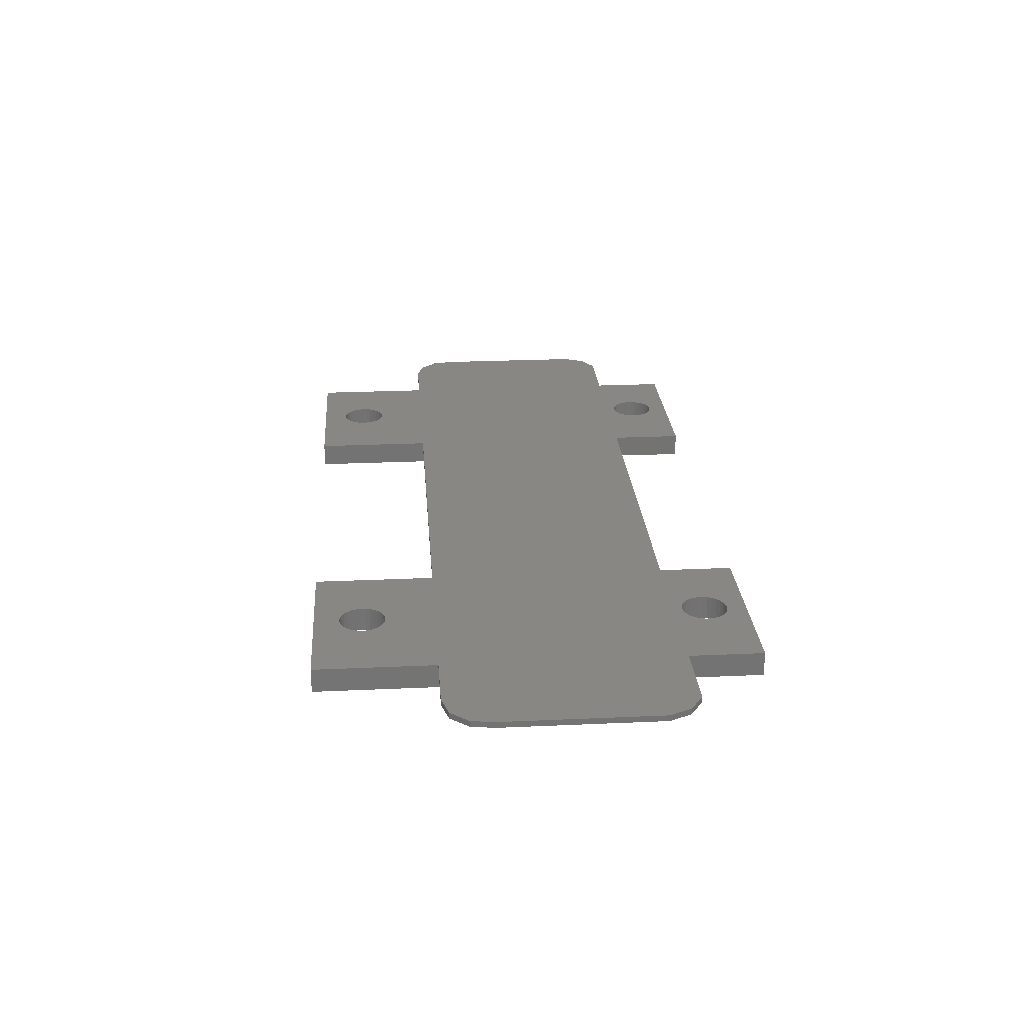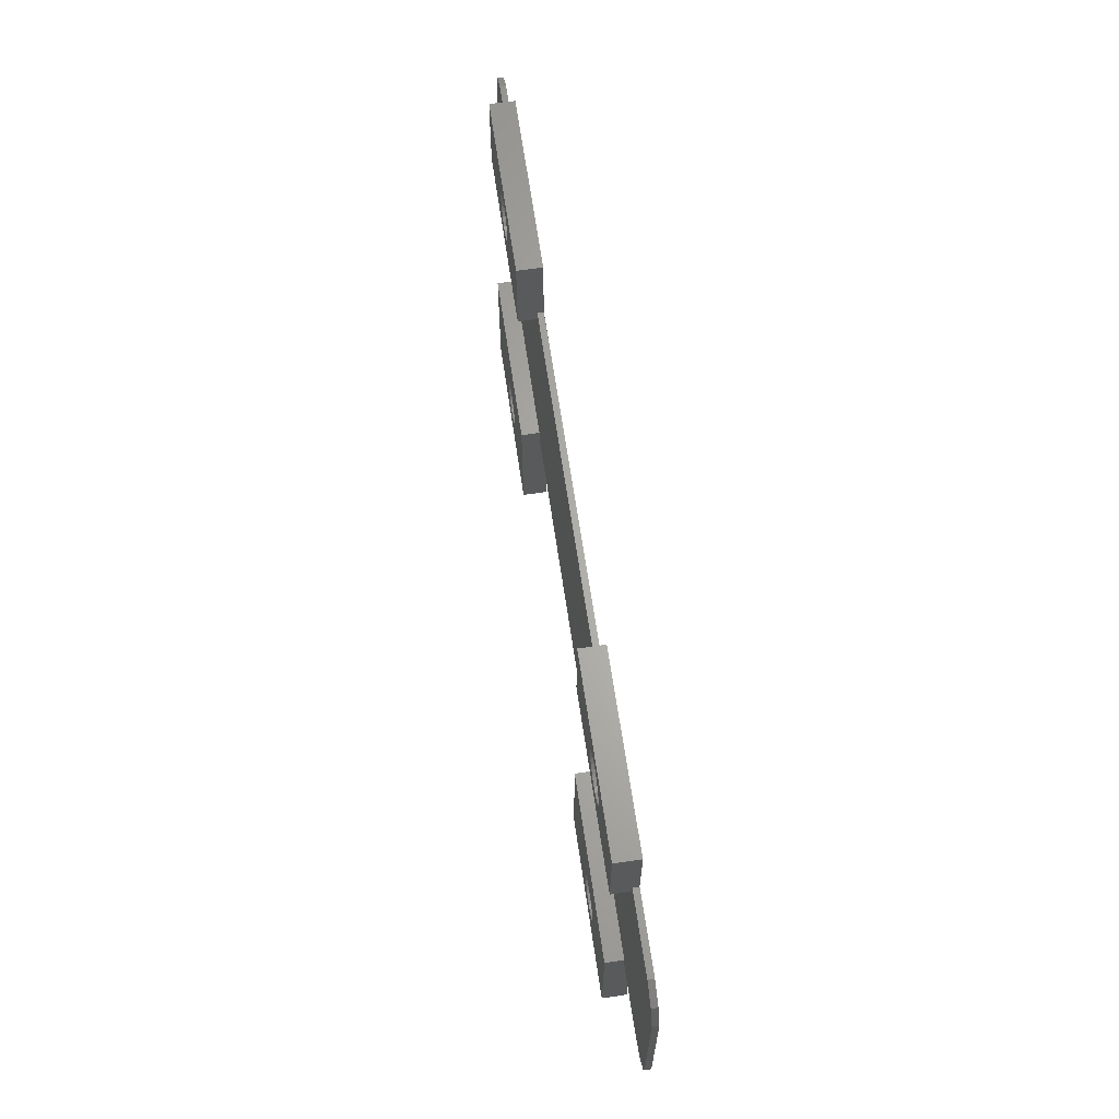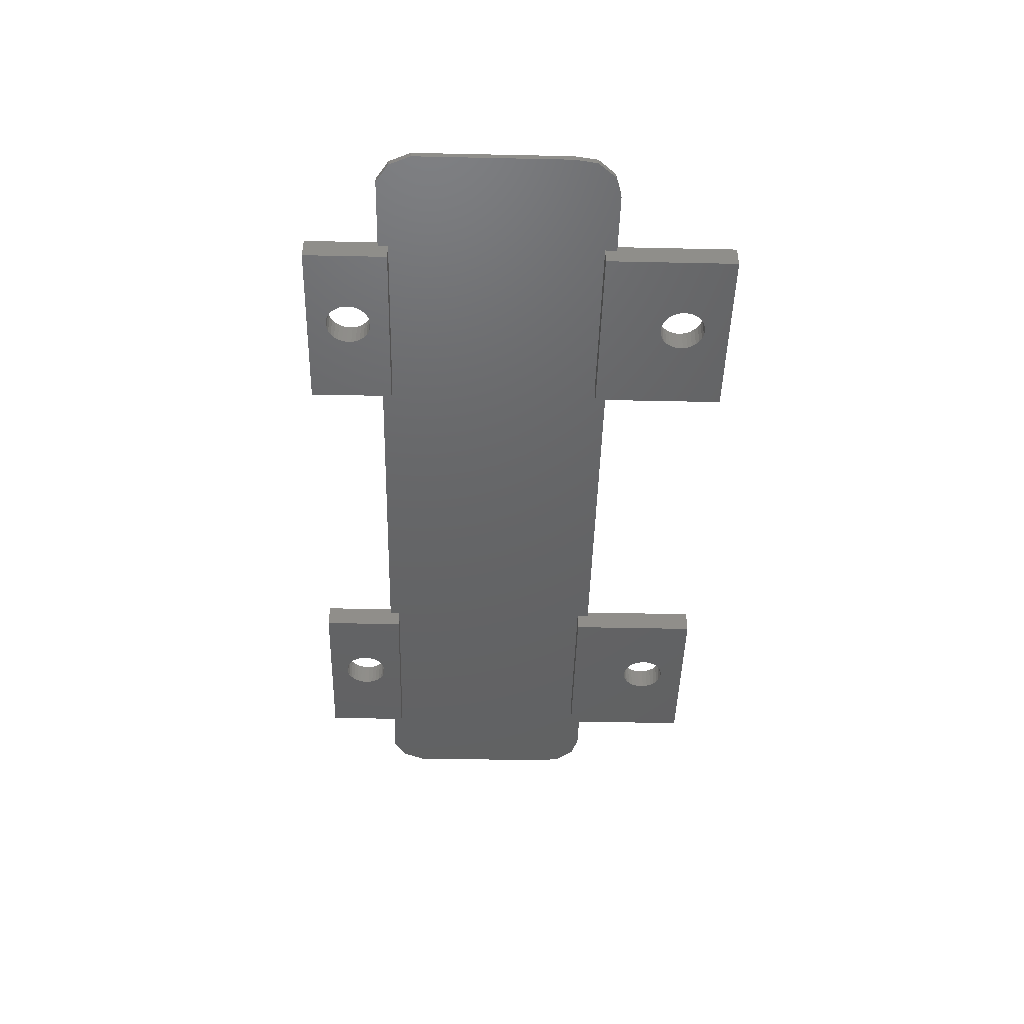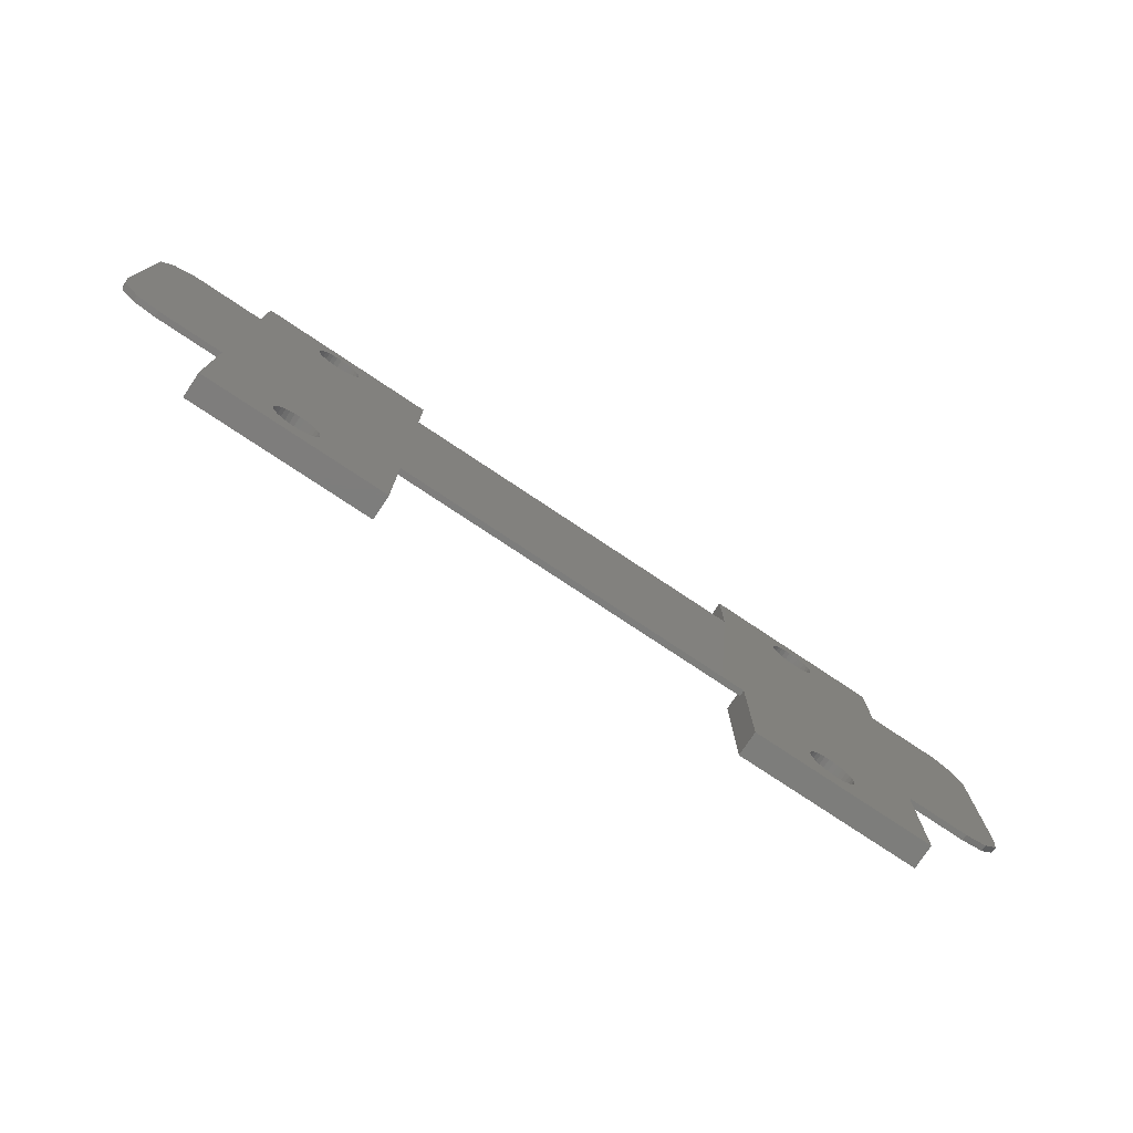
<metadata>
{"format":"stl","ext":"stl","renderer":"f3d","projection":"perspective","resolution":1024,"background":"white","views":[{"elev":25.1,"azim":-94.2,"up":"+Y"},{"elev":64.9,"azim":81.7,"up":"+Z"},{"elev":-45.7,"azim":88.6,"up":"+Y"},{"elev":-76.7,"azim":146.3,"up":"+Z"}]}
</metadata>
<code>
# stl→obj: 316 verts, 644 faces
v 106 42.5 226.8
v 106.8 43 225
v 106 43 226.8
v 106.8 42.5 225
v 104.3 43 227.9
v 104.3 42.5 227.9
v 29.39 42.5 212
v 29.39 43 225
v 29.39 43 212
v 29.39 42.5 225
v 32.85 42.5 208
v 38.1 43 208
v 38.1 42.5 208
v 32.85 43 208
v 98.1 42.5 208
v 103.3 43 208
v 103.3 42.5 208
v 98.1 43 208
v 53.1 42.5 208
v 83.1 43 208
v 83.1 42.5 208
v 53.1 43 208
v 30.96 42.5 208.6
v 29.67 43 210
v 30.96 43 208.6
v 29.67 42.5 210
v 98.1 43 227.9
v 98.1 42.5 227.9
v 31.86 43 227.9
v 38.1 42.5 227.9
v 38.1 43 227.9
v 31.86 42.5 227.9
v 53.1 43 227.9
v 83.1 42.5 227.9
v 83.1 43 227.9
v 53.1 42.5 227.9
v 106.8 42.5 212
v 106.5 43 210
v 106.8 43 212
v 106.5 42.5 210
v 46 43 203.9
v 46.4 43 203.9
v 46.77 43 203.7
v 47.12 43 203.5
v 47.41 43 203.3
v 47.65 43 202.9
v 47.81 43 202.6
v 47.89 43 202.2
v 53.1 43 198
v 47.89 43 201.8
v 47.81 43 201.4
v 47.65 43 201.1
v 46.4 43 200.1
v 46 43 200.1
v 46.77 43 200.3
v 47.12 43 200.5
v 47.41 43 200.7
v 91 43 203.9
v 91.39 43 203.9
v 91.77 43 203.7
v 92.12 43 203.5
v 92.41 43 203.3
v 92.65 43 202.9
v 92.81 43 202.6
v 92.89 43 202.2
v 98.1 43 198
v 92.89 43 201.8
v 92.81 43 201.4
v 92.65 43 201.1
v 91.39 43 200.1
v 91 43 200.1
v 91.77 43 200.3
v 92.12 43 200.5
v 92.41 43 200.7
v 105.2 43 208.6
v 30.2 43 226.8
v 90.61 43 203.9
v 90.23 43 203.7
v 89.88 43 203.5
v 89.59 43 203.3
v 89.35 43 202.9
v 89.19 43 202.6
v 89.11 43 202.2
v 83.1 43 198
v 89.11 43 201.8
v 89.19 43 201.4
v 89.35 43 201.1
v 89.59 43 200.7
v 89.88 43 200.5
v 90.23 43 200.3
v 90.61 43 200.1
v 45.6 43 203.9
v 45.23 43 203.7
v 44.88 43 203.5
v 44.59 43 203.3
v 44.35 43 202.9
v 44.19 43 202.6
v 44.11 43 202.2
v 38.1 43 198
v 44.11 43 201.8
v 44.19 43 201.4
v 44.35 43 201.1
v 44.59 43 200.7
v 44.88 43 200.5
v 45.23 43 200.3
v 45.6 43 200.1
v 98.1 43 234
v 91 43 232.4
v 83.1 43 234
v 91.39 43 232.4
v 91.77 43 232.2
v 92.12 43 232
v 92.41 43 231.8
v 92.65 43 231.4
v 92.81 43 231.1
v 92.89 43 230.7
v 92.89 43 230.3
v 92.81 43 229.9
v 92.65 43 229.6
v 92.41 43 229.2
v 91.39 43 228.6
v 91 43 228.6
v 91.77 43 228.8
v 92.12 43 229
v 90.61 43 232.4
v 90.23 43 232.2
v 89.88 43 232
v 89.59 43 231.8
v 89.35 43 231.4
v 89.19 43 231.1
v 89.11 43 230.7
v 89.11 43 230.3
v 89.19 43 229.9
v 89.35 43 229.6
v 89.59 43 229.2
v 89.88 43 229
v 90.23 43 228.8
v 90.61 43 228.6
v 53.1 43 234
v 46 43 232.4
v 38.1 43 234
v 46.4 43 232.4
v 46.77 43 232.2
v 47.12 43 232
v 47.41 43 231.8
v 47.65 43 231.4
v 47.81 43 231.1
v 47.89 43 230.7
v 47.89 43 230.3
v 47.81 43 229.9
v 47.65 43 229.6
v 47.41 43 229.2
v 46.4 43 228.6
v 46 43 228.6
v 46.77 43 228.8
v 47.12 43 229
v 45.6 43 232.4
v 45.23 43 232.2
v 44.88 43 232
v 44.59 43 231.8
v 44.35 43 231.4
v 44.19 43 231.1
v 44.11 43 230.7
v 44.11 43 230.3
v 44.19 43 229.9
v 44.35 43 229.6
v 44.59 43 229.2
v 44.88 43 229
v 45.23 43 228.8
v 45.6 43 228.6
v 105.2 42.5 208.6
v 30.2 42.5 226.8
v 38.1 42.5 227
v 53.1 42.5 209
v 53.1 42.5 227
v 83.1 42.5 227
v 98.1 42.5 227
v 83.1 42.5 209
v 38.1 42.5 209
v 98.1 42.5 209
v 98.1 41 234
v 83.1 41 234
v 83.1 41 227
v 98.1 41 227
v 91 41 232.4
v 90.61 41 232.4
v 90.23 41 232.2
v 89.88 41 232
v 89.59 41 231.8
v 89.35 41 231.4
v 89.19 41 231.1
v 89.11 41 230.7
v 89.11 41 230.3
v 89.19 41 229.9
v 89.35 41 229.6
v 89.59 41 229.2
v 90.61 41 228.6
v 91 41 228.6
v 90.23 41 228.8
v 89.88 41 229
v 91.39 41 232.4
v 91.77 41 232.2
v 92.12 41 232
v 92.41 41 231.8
v 92.65 41 231.4
v 92.81 41 231.1
v 92.89 41 230.7
v 92.89 41 230.3
v 92.81 41 229.9
v 92.65 41 229.6
v 92.41 41 229.2
v 92.12 41 229
v 91.77 41 228.8
v 91.39 41 228.6
v 53.1 41 234
v 38.1 41 234
v 38.1 41 227
v 53.1 41 227
v 46 41 232.4
v 45.6 41 232.4
v 45.23 41 232.2
v 44.88 41 232
v 44.59 41 231.8
v 44.35 41 231.4
v 44.19 41 231.1
v 44.11 41 230.7
v 44.11 41 230.3
v 44.19 41 229.9
v 44.35 41 229.6
v 44.59 41 229.2
v 45.6 41 228.6
v 46 41 228.6
v 45.23 41 228.8
v 44.88 41 229
v 46.4 41 232.4
v 46.77 41 232.2
v 47.12 41 232
v 47.41 41 231.8
v 47.65 41 231.4
v 47.81 41 231.1
v 47.89 41 230.7
v 47.89 41 230.3
v 47.81 41 229.9
v 47.65 41 229.6
v 47.41 41 229.2
v 47.12 41 229
v 46.77 41 228.8
v 46.4 41 228.6
v 98.1 41 209
v 83.1 41 209
v 83.1 41 198
v 98.1 41 198
v 91 41 203.9
v 90.61 41 203.9
v 90.23 41 203.7
v 89.88 41 203.5
v 89.59 41 203.3
v 89.35 41 202.9
v 89.19 41 202.6
v 89.11 41 202.2
v 89.11 41 201.8
v 89.19 41 201.4
v 89.35 41 201.1
v 90.61 41 200.1
v 91 41 200.1
v 90.23 41 200.3
v 89.88 41 200.5
v 89.59 41 200.7
v 91.39 41 203.9
v 91.77 41 203.7
v 92.12 41 203.5
v 92.41 41 203.3
v 92.65 41 202.9
v 92.81 41 202.6
v 92.89 41 202.2
v 92.89 41 201.8
v 92.81 41 201.4
v 92.65 41 201.1
v 92.41 41 200.7
v 92.12 41 200.5
v 91.77 41 200.3
v 91.39 41 200.1
v 53.1 41 209
v 38.1 41 209
v 38.1 41 198
v 53.1 41 198
v 46 41 203.9
v 45.6 41 203.9
v 45.23 41 203.7
v 44.88 41 203.5
v 44.59 41 203.3
v 44.35 41 202.9
v 44.19 41 202.6
v 44.11 41 202.2
v 44.11 41 201.8
v 44.19 41 201.4
v 44.35 41 201.1
v 45.6 41 200.1
v 46 41 200.1
v 45.23 41 200.3
v 44.88 41 200.5
v 44.59 41 200.7
v 46.4 41 203.9
v 46.77 41 203.7
v 47.12 41 203.5
v 47.41 41 203.3
v 47.65 41 202.9
v 47.81 41 202.6
v 47.89 41 202.2
v 47.89 41 201.8
v 47.81 41 201.4
v 47.65 41 201.1
v 47.41 41 200.7
v 47.12 41 200.5
v 46.77 41 200.3
v 46.4 41 200.1
f 1 2 3
f 2 1 4
f 5 1 3
f 1 5 6
f 7 8 9
f 8 7 10
f 11 12 13
f 12 11 14
f 15 16 17
f 16 15 18
f 19 20 21
f 20 19 22
f 23 24 25
f 24 23 26
f 26 9 24
f 9 26 7
f 27 6 5
f 6 27 28
f 29 30 31
f 30 29 32
f 33 34 35
f 34 33 36
f 37 38 39
f 38 37 40
f 23 14 11
f 14 23 25
f 22 41 12
f 22 42 41
f 22 43 42
f 22 44 43
f 22 45 44
f 22 46 45
f 22 47 46
f 22 48 47
f 49 48 22
f 48 49 50
f 50 49 51
f 51 49 52
f 53 49 54
f 55 49 53
f 56 49 55
f 57 49 56
f 52 49 57
f 18 58 20
f 18 59 58
f 18 60 59
f 18 61 60
f 18 62 61
f 18 63 62
f 18 64 63
f 18 65 64
f 66 65 18
f 65 66 67
f 67 66 68
f 68 66 69
f 70 66 71
f 72 66 70
f 73 66 72
f 74 66 73
f 69 66 74
f 2 27 5
f 27 18 35
f 35 20 33
f 22 33 20
f 2 5 3
f 33 22 31
f 39 27 2
f 12 31 22
f 27 39 18
f 9 31 12
f 16 39 38
f 31 8 29
f 16 38 75
f 29 8 76
f 39 16 18
f 35 18 20
f 31 9 8
f 14 9 12
f 9 14 24
f 24 14 25
f 77 20 58
f 78 20 77
f 79 20 78
f 80 20 79
f 81 20 80
f 82 20 81
f 83 20 82
f 84 83 85
f 84 85 86
f 84 86 87
f 84 87 88
f 84 71 66
f 83 84 20
f 89 84 88
f 90 84 89
f 91 84 90
f 71 84 91
f 92 12 41
f 93 12 92
f 94 12 93
f 95 12 94
f 96 12 95
f 97 12 96
f 98 12 97
f 99 98 100
f 99 100 101
f 99 101 102
f 99 102 103
f 99 54 49
f 98 99 12
f 104 99 103
f 105 99 104
f 106 99 105
f 54 99 106
f 107 108 109
f 107 110 108
f 107 111 110
f 107 112 111
f 107 113 112
f 107 114 113
f 107 115 114
f 107 116 115
f 27 116 107
f 116 27 117
f 117 27 118
f 118 27 119
f 119 27 120
f 121 27 122
f 123 27 121
f 124 27 123
f 120 27 124
f 125 109 108
f 126 109 125
f 127 109 126
f 128 109 127
f 129 109 128
f 130 109 129
f 131 109 130
f 35 131 132
f 35 132 133
f 35 133 134
f 35 134 135
f 35 135 136
f 131 35 109
f 137 35 136
f 138 35 137
f 122 35 138
f 35 122 27
f 139 140 141
f 139 142 140
f 139 143 142
f 139 144 143
f 139 145 144
f 139 146 145
f 139 147 146
f 139 148 147
f 33 148 139
f 148 33 149
f 149 33 150
f 150 33 151
f 151 33 152
f 153 33 154
f 155 33 153
f 156 33 155
f 152 33 156
f 157 141 140
f 158 141 157
f 159 141 158
f 160 141 159
f 161 141 160
f 162 141 161
f 163 141 162
f 31 163 164
f 31 164 165
f 31 165 166
f 31 166 167
f 31 167 168
f 163 31 141
f 169 31 168
f 170 31 169
f 154 31 170
f 31 154 33
f 40 75 38
f 75 40 171
f 10 76 8
f 76 10 172
f 76 32 29
f 32 76 172
f 17 75 171
f 75 17 16
f 32 173 30
f 174 175 173
f 175 174 176
f 32 10 173
f 10 32 172
f 175 34 36
f 34 175 176
f 177 6 28
f 4 6 177
f 178 176 174
f 7 173 10
f 176 178 177
f 173 7 179
f 180 177 178
f 11 7 26
f 37 177 180
f 173 179 174
f 11 26 23
f 7 11 179
f 179 11 13
f 19 178 174
f 178 19 21
f 6 4 1
f 177 37 4
f 17 37 180
f 37 17 40
f 17 180 15
f 40 17 171
f 4 39 2
f 39 4 37
f 109 181 107
f 181 109 182
f 183 177 184
f 177 183 176
f 182 185 181
f 182 186 185
f 182 187 186
f 182 188 187
f 182 189 188
f 182 190 189
f 182 191 190
f 182 192 191
f 182 193 192
f 183 193 182
f 193 183 194
f 194 183 195
f 195 183 196
f 197 183 198
f 199 183 197
f 200 183 199
f 196 183 200
f 201 181 185
f 202 181 201
f 203 181 202
f 204 181 203
f 205 181 204
f 206 181 205
f 207 181 206
f 208 181 207
f 184 208 209
f 184 209 210
f 184 210 211
f 184 211 212
f 184 198 183
f 208 184 181
f 213 184 212
f 214 184 213
f 198 184 214
f 176 183 34
f 34 109 35
f 182 34 183
f 34 182 109
f 107 28 27
f 181 28 107
f 184 28 181
f 28 184 177
f 141 215 139
f 215 141 216
f 217 175 218
f 175 217 173
f 216 219 215
f 216 220 219
f 216 221 220
f 216 222 221
f 216 223 222
f 216 224 223
f 216 225 224
f 216 226 225
f 216 227 226
f 217 227 216
f 227 217 228
f 228 217 229
f 229 217 230
f 231 217 232
f 233 217 231
f 234 217 233
f 230 217 234
f 235 215 219
f 236 215 235
f 237 215 236
f 238 215 237
f 239 215 238
f 240 215 239
f 241 215 240
f 242 215 241
f 218 242 243
f 218 243 244
f 218 244 245
f 218 245 246
f 218 232 217
f 242 218 215
f 247 218 246
f 248 218 247
f 232 218 248
f 173 217 30
f 30 141 31
f 216 30 217
f 30 216 141
f 139 36 33
f 215 36 139
f 218 36 215
f 36 218 175
f 178 249 180
f 249 178 250
f 251 66 252
f 66 251 84
f 250 253 249
f 250 254 253
f 250 255 254
f 250 256 255
f 250 257 256
f 250 258 257
f 250 259 258
f 250 260 259
f 251 260 250
f 260 251 261
f 261 251 262
f 262 251 263
f 264 251 265
f 266 251 264
f 267 251 266
f 268 251 267
f 263 251 268
f 269 249 253
f 270 249 269
f 271 249 270
f 272 249 271
f 273 249 272
f 274 249 273
f 275 249 274
f 252 275 276
f 252 276 277
f 252 277 278
f 252 265 251
f 275 252 249
f 279 252 278
f 280 252 279
f 281 252 280
f 282 252 281
f 265 252 282
f 84 21 20
f 251 21 84
f 250 21 251
f 21 250 178
f 180 249 15
f 15 66 18
f 252 15 249
f 15 252 66
f 179 283 174
f 283 179 284
f 285 49 286
f 49 285 99
f 284 287 283
f 284 288 287
f 284 289 288
f 284 290 289
f 284 291 290
f 284 292 291
f 284 293 292
f 284 294 293
f 285 294 284
f 294 285 295
f 295 285 296
f 296 285 297
f 298 285 299
f 300 285 298
f 301 285 300
f 302 285 301
f 297 285 302
f 303 283 287
f 304 283 303
f 305 283 304
f 306 283 305
f 307 283 306
f 308 283 307
f 309 283 308
f 286 309 310
f 286 310 311
f 286 311 312
f 286 299 285
f 309 286 283
f 313 286 312
f 314 286 313
f 315 286 314
f 316 286 315
f 299 286 316
f 99 13 12
f 285 13 99
f 284 13 285
f 13 284 179
f 174 283 19
f 19 49 22
f 286 19 283
f 19 286 49
f 192 132 131
f 132 192 193
f 122 214 121
f 214 122 198
f 136 199 137
f 199 136 200
f 194 134 133
f 134 194 195
f 210 118 119
f 118 210 209
f 189 127 188
f 127 189 128
f 135 200 136
f 200 135 196
f 138 198 122
f 198 138 197
f 203 113 204
f 113 203 112
f 208 116 117
f 116 208 207
f 193 133 132
f 133 193 194
f 190 130 129
f 130 190 191
f 195 135 134
f 135 195 196
f 186 108 185
f 108 186 125
f 124 211 120
f 211 124 212
f 205 113 114
f 113 205 204
f 211 119 120
f 119 211 210
f 209 117 118
f 117 209 208
f 123 212 124
f 212 123 213
f 137 197 138
f 197 137 199
f 188 126 187
f 126 188 127
f 189 129 128
f 129 189 190
f 121 213 123
f 213 121 214
f 207 115 116
f 115 207 206
f 187 125 186
f 125 187 126
f 191 131 130
f 131 191 192
f 201 111 202
f 111 201 110
f 202 112 203
f 112 202 111
f 206 114 115
f 114 206 205
f 185 110 201
f 110 185 108
f 226 164 163
f 164 226 227
f 154 248 153
f 248 154 232
f 168 233 169
f 233 168 234
f 228 166 165
f 166 228 229
f 244 150 151
f 150 244 243
f 223 159 222
f 159 223 160
f 167 234 168
f 234 167 230
f 170 232 154
f 232 170 231
f 237 145 238
f 145 237 144
f 242 148 149
f 148 242 241
f 227 165 164
f 165 227 228
f 224 162 161
f 162 224 225
f 229 167 166
f 167 229 230
f 220 140 219
f 140 220 157
f 156 245 152
f 245 156 246
f 239 145 146
f 145 239 238
f 245 151 152
f 151 245 244
f 243 149 150
f 149 243 242
f 155 246 156
f 246 155 247
f 169 231 170
f 231 169 233
f 222 158 221
f 158 222 159
f 223 161 160
f 161 223 224
f 153 247 155
f 247 153 248
f 241 147 148
f 147 241 240
f 221 157 220
f 157 221 158
f 225 163 162
f 163 225 226
f 235 143 236
f 143 235 142
f 236 144 237
f 144 236 143
f 240 146 147
f 146 240 239
f 219 142 235
f 142 219 140
f 260 85 83
f 85 260 261
f 71 282 70
f 282 71 265
f 89 266 90
f 266 89 267
f 262 87 86
f 87 262 263
f 278 68 69
f 68 278 277
f 257 79 256
f 79 257 80
f 88 267 89
f 267 88 268
f 91 265 71
f 265 91 264
f 271 62 272
f 62 271 61
f 276 65 67
f 65 276 275
f 261 86 85
f 86 261 262
f 258 82 81
f 82 258 259
f 263 88 87
f 88 263 268
f 254 58 253
f 58 254 77
f 73 279 74
f 279 73 280
f 273 62 63
f 62 273 272
f 279 69 74
f 69 279 278
f 277 67 68
f 67 277 276
f 72 280 73
f 280 72 281
f 90 264 91
f 264 90 266
f 256 78 255
f 78 256 79
f 257 81 80
f 81 257 258
f 70 281 72
f 281 70 282
f 275 64 65
f 64 275 274
f 255 77 254
f 77 255 78
f 259 83 82
f 83 259 260
f 269 60 270
f 60 269 59
f 270 61 271
f 61 270 60
f 274 63 64
f 63 274 273
f 253 59 269
f 59 253 58
f 294 100 98
f 100 294 295
f 54 316 53
f 316 54 299
f 104 300 105
f 300 104 301
f 296 102 101
f 102 296 297
f 312 51 52
f 51 312 311
f 291 94 290
f 94 291 95
f 103 301 104
f 301 103 302
f 106 299 54
f 299 106 298
f 305 45 306
f 45 305 44
f 310 48 50
f 48 310 309
f 295 101 100
f 101 295 296
f 292 97 96
f 97 292 293
f 297 103 102
f 103 297 302
f 288 41 287
f 41 288 92
f 56 313 57
f 313 56 314
f 307 45 46
f 45 307 306
f 313 52 57
f 52 313 312
f 311 50 51
f 50 311 310
f 55 314 56
f 314 55 315
f 105 298 106
f 298 105 300
f 290 93 289
f 93 290 94
f 291 96 95
f 96 291 292
f 53 315 55
f 315 53 316
f 309 47 48
f 47 309 308
f 289 92 288
f 92 289 93
f 293 98 97
f 98 293 294
f 303 43 304
f 43 303 42
f 304 44 305
f 44 304 43
f 308 46 47
f 46 308 307
f 287 42 303
f 42 287 41

</code>
